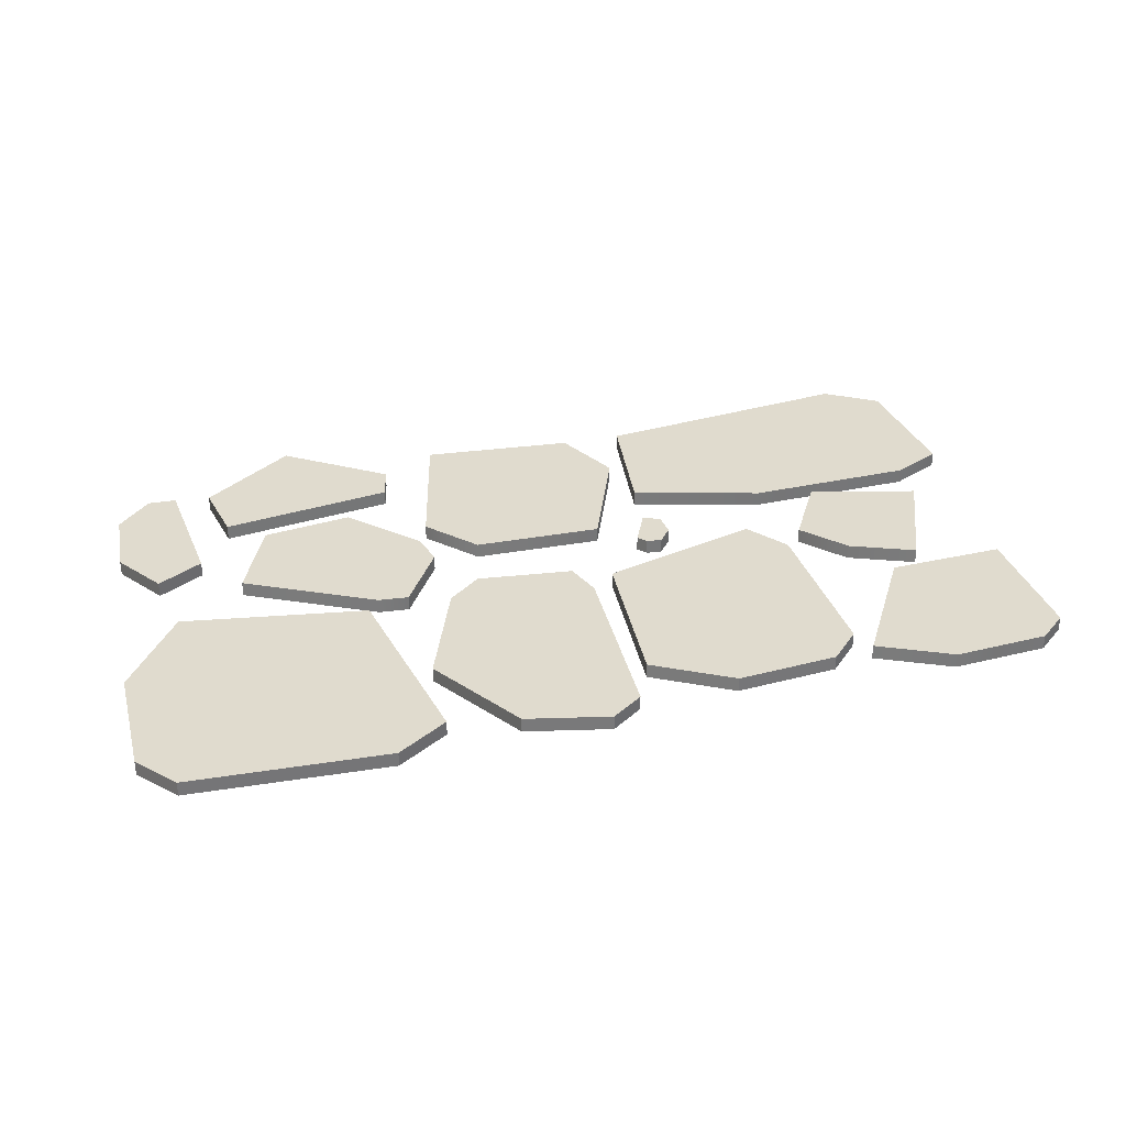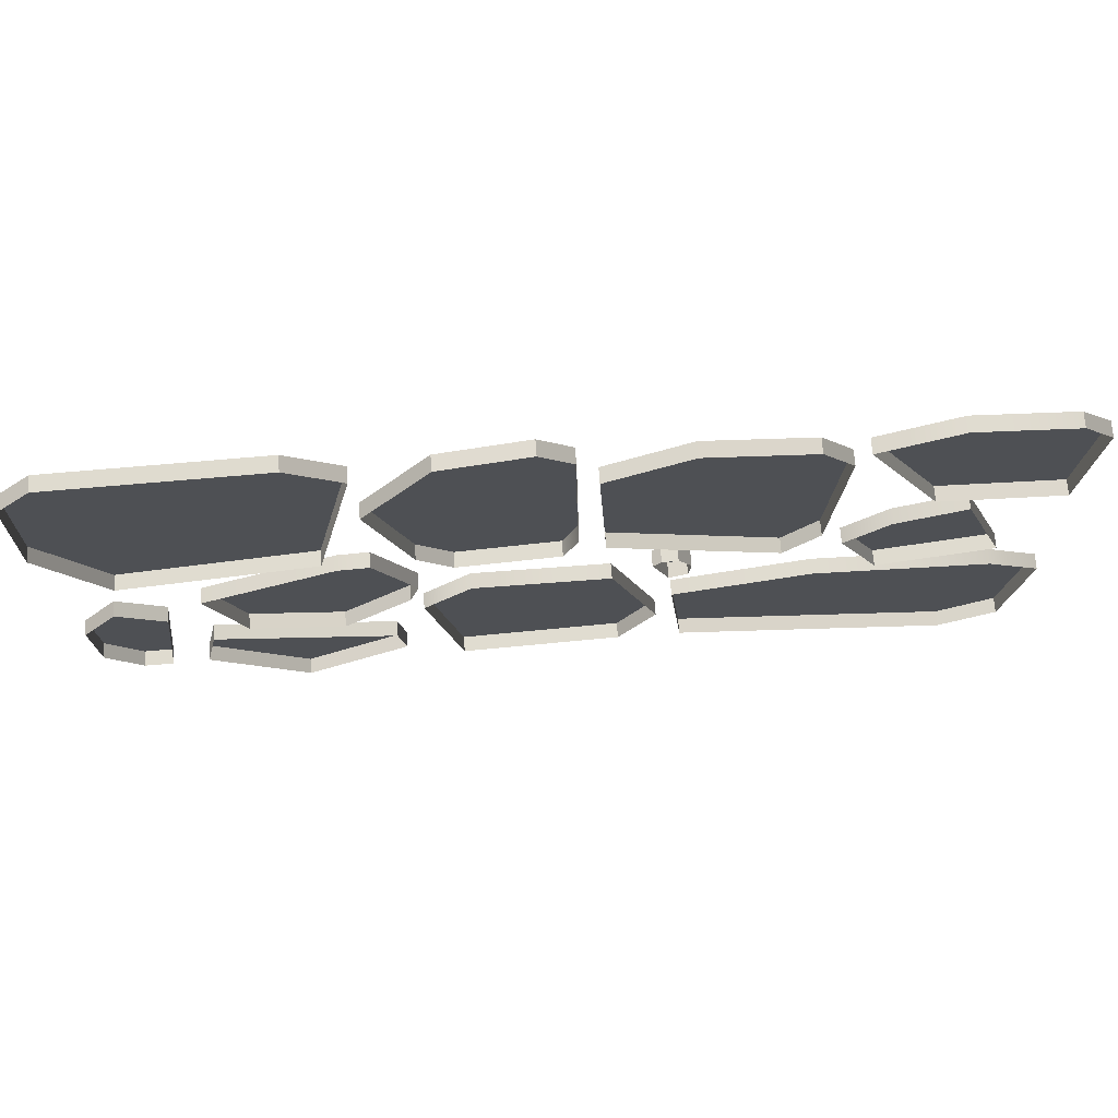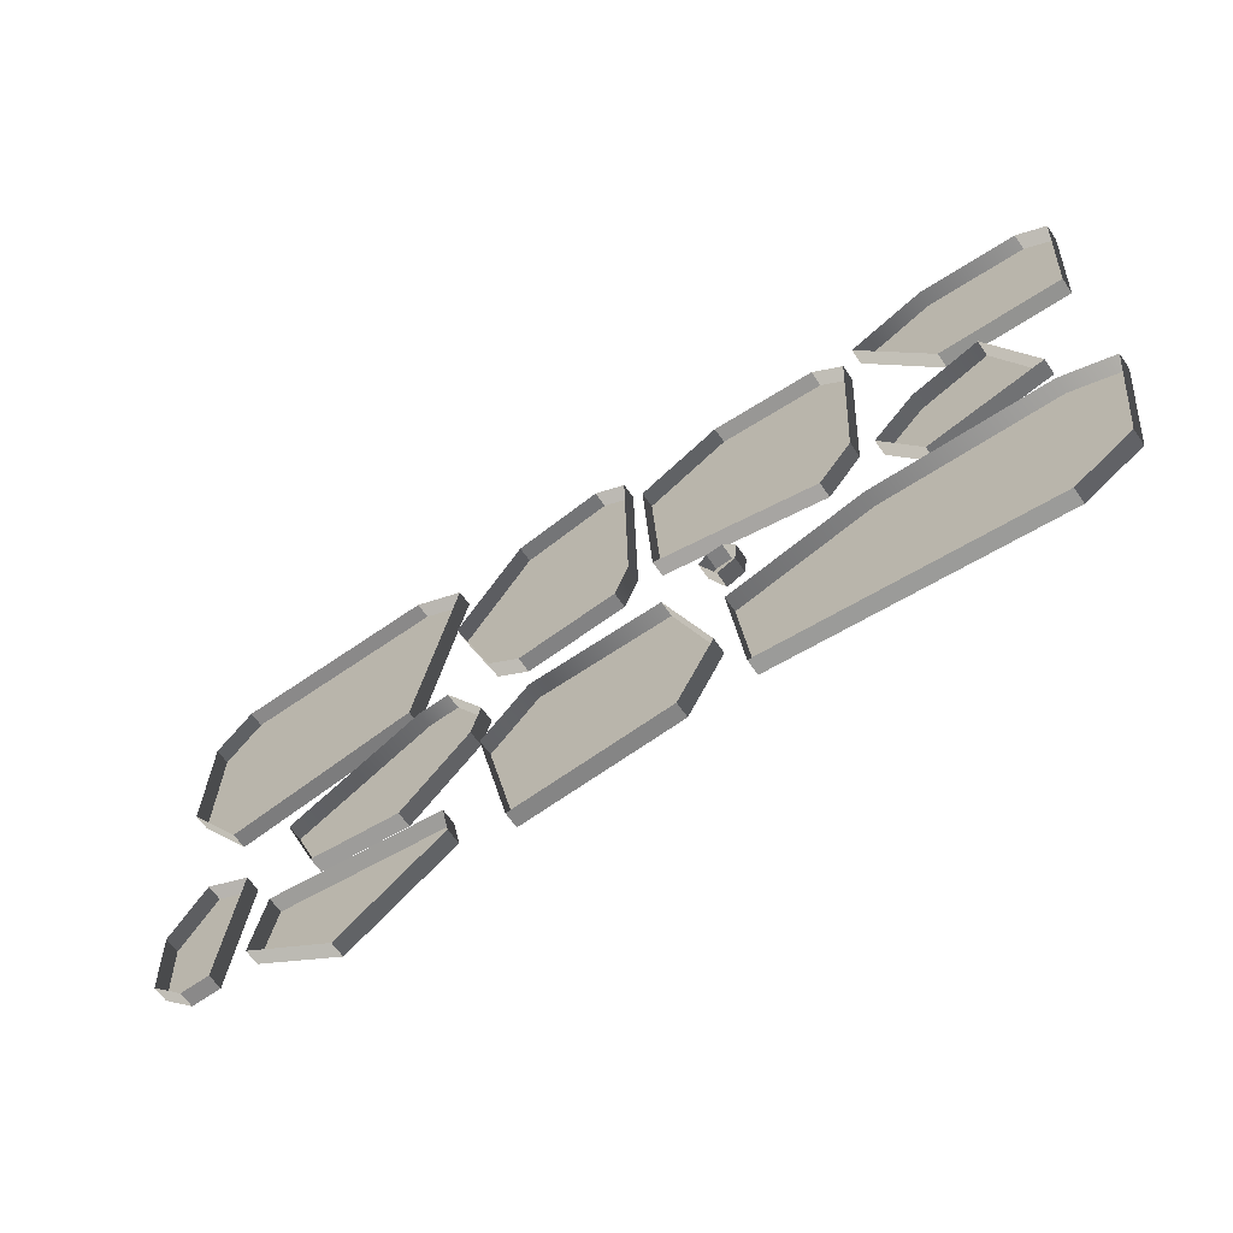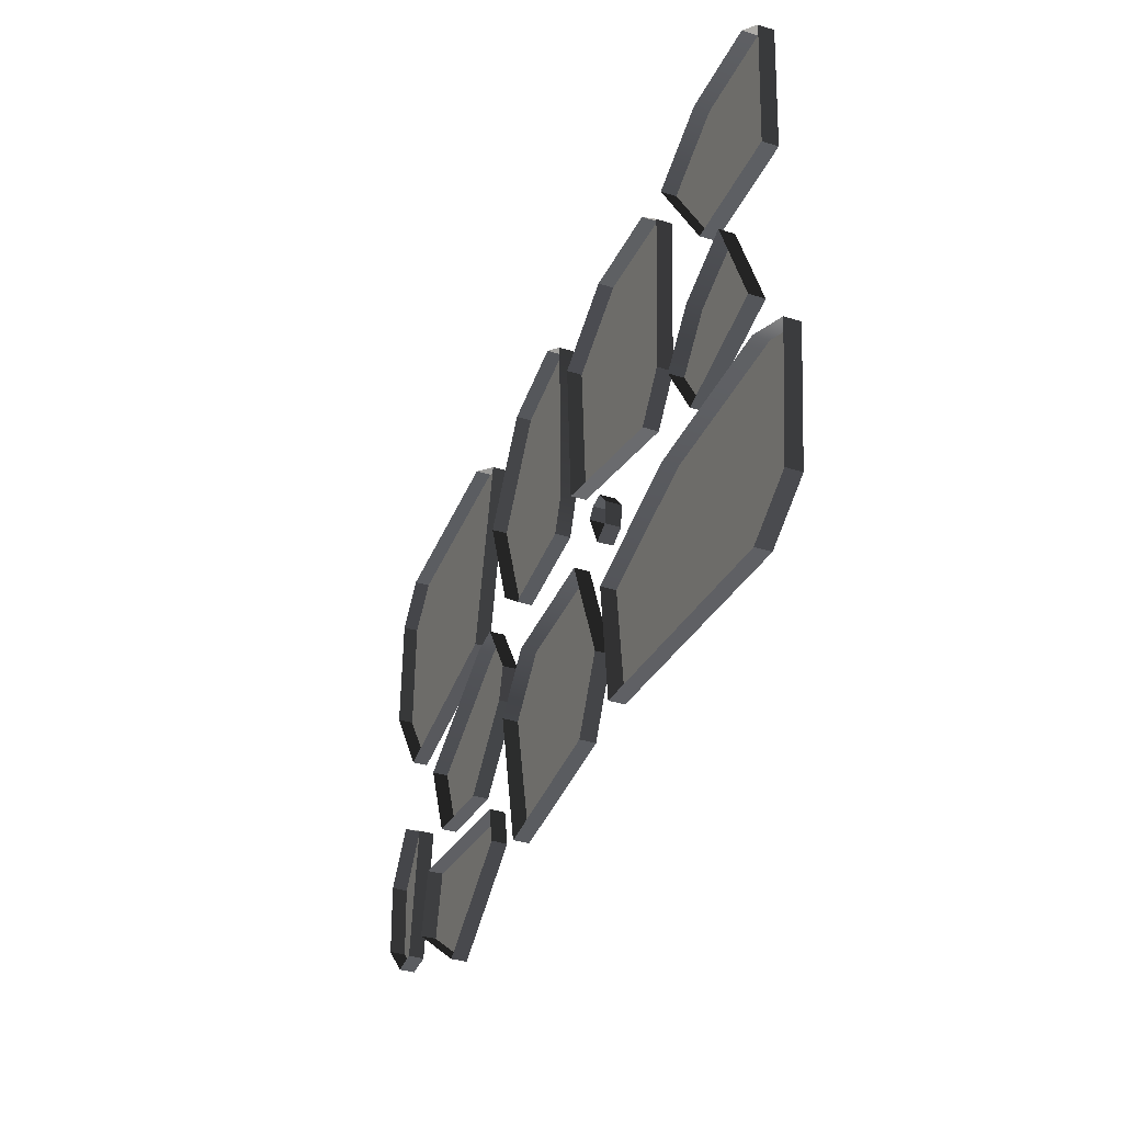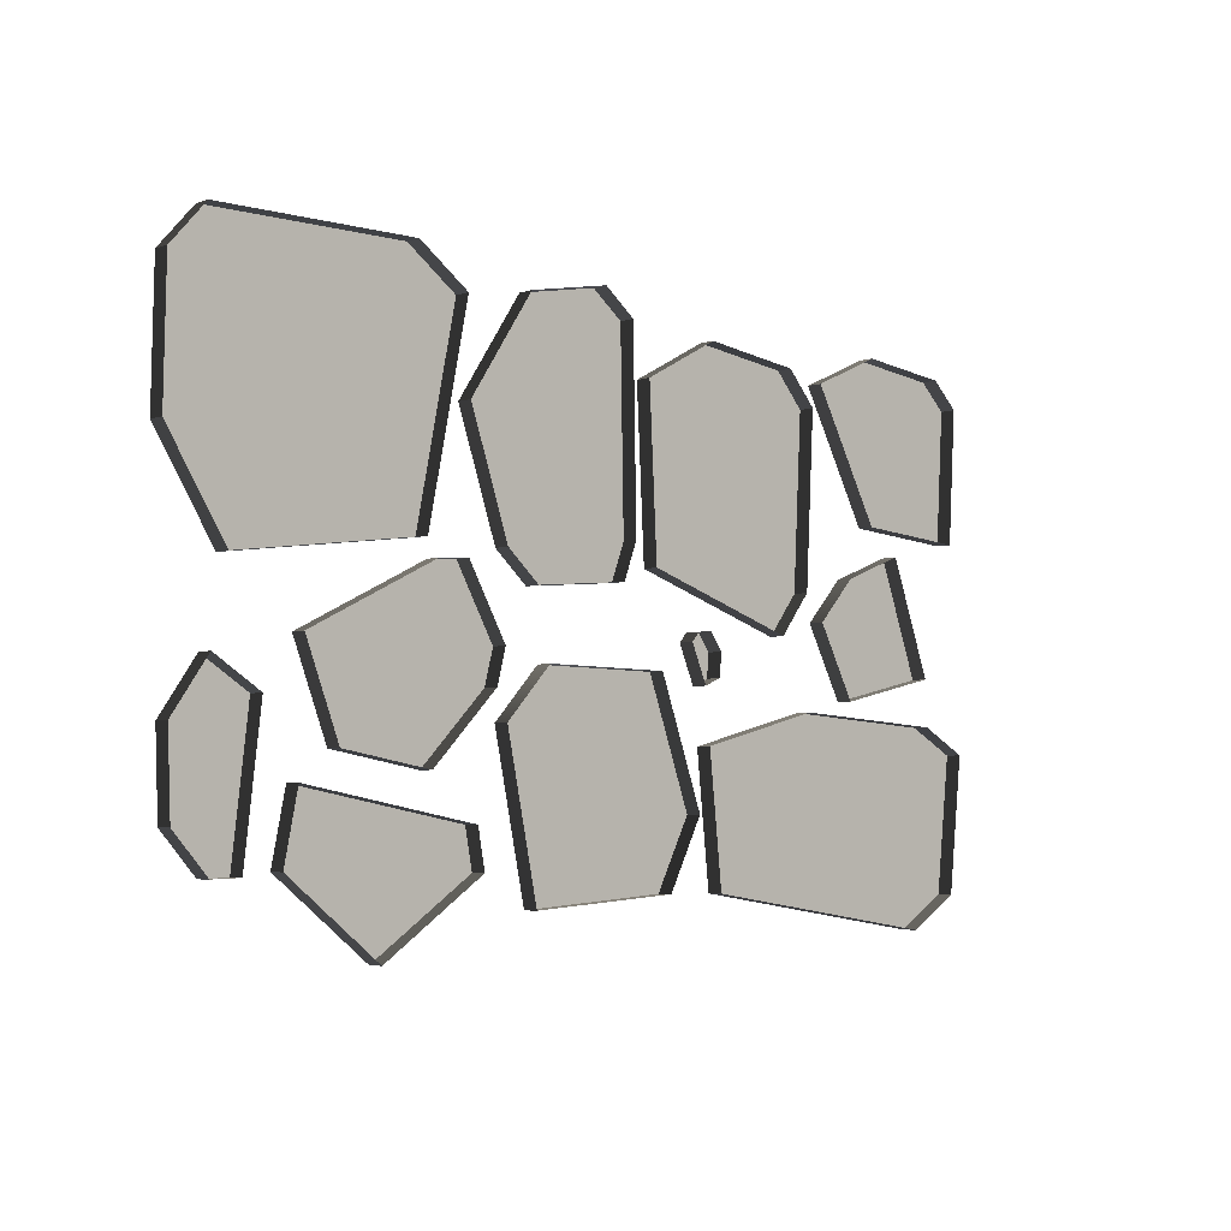
<metadata>
{"format":"obj","ext":"obj","renderer":"f3d","projection":"perspective","resolution":1024,"background":"white","views":[{"elev":33.6,"azim":-13.9,"up":"+Y"},{"elev":70.8,"azim":-4.3,"up":"+Z"},{"elev":-64.5,"azim":34.6,"up":"+Z"},{"elev":-37.7,"azim":68.4,"up":"+Z"},{"elev":-5.0,"azim":-45.4,"up":"+Z"}]}
</metadata>
<code>
g SM_Stoneway_01
v -0.6402 0.02259 0.4123
v -0.338 4e-06 0.4214
v -0.338 0.02259 0.4214
v -0.6402 4e-06 0.4123
v -0.2602 0.02259 0.3693
v -0.3217 4e-06 0.0723
v -0.3217 0.02259 0.0723
v -0.2602 4e-06 0.3693
v -0.3217 0.02259 0.0723
v -0.6068 4e-06 0.03225
v -0.6068 0.02259 0.03225
v -0.3217 4e-06 0.0723
v -0.6956 0.02259 0.1679
v -0.6927 4e-06 0.3532
v -0.6927 0.02259 0.3532
v -0.6956 4e-06 0.1679
v -0.338 0.02259 0.4214
v -0.2602 4e-06 0.3693
v -0.2602 0.02259 0.3693
v -0.338 4e-06 0.4214
v -0.6927 4e-06 0.3532
v -0.6402 4e-06 0.4123
v -0.6927 0.02259 0.3532
v -0.6402 0.02259 0.4123
v -0.6068 0.02259 0.03225
v -0.6956 4e-06 0.1679
v -0.6956 0.02259 0.1679
v -0.6068 4e-06 0.03225
v 0.6956 0.02259 -0.16
v 0.6715 4e-06 -0.3591
v 0.6715 0.02259 -0.3591
v 0.6956 4e-06 -0.16
v 0.5895 0.02259 -0.4073
v 0.1835 4e-06 -0.3498
v 0.1835 0.02259 -0.3498
v 0.5895 4e-06 -0.4073
v 0.1835 0.02259 -0.3498
v 0.1624 4e-06 -0.16
v 0.1624 0.02259 -0.16
v 0.1835 4e-06 -0.3498
v 0.6715 0.02259 -0.3591
v 0.5895 4e-06 -0.4073
v 0.5895 0.02259 -0.4073
v 0.6715 4e-06 -0.3591
v 0.5515 4e-06 0.1162
v 0.617 0.02259 -0.05378
v 0.5515 0.02259 0.1162
v 0.617 4e-06 -0.05378
v 0.617 0.02259 -0.05378
v 0.4489 4e-06 -0.09169
v 0.4489 0.02259 -0.09169
v 0.617 4e-06 -0.05378
v 0.4489 0.02259 -0.09169
v 0.3899 4e-06 0.0142
v 0.3899 0.02259 0.0142
v 0.4489 4e-06 -0.09169
v 0.6916 0.02259 0.343
v 0.678 4e-06 0.1438
v 0.678 0.02259 0.1438
v 0.6916 4e-06 0.343
v 0.4985 0.02259 0.1543
v 0.3898 4e-06 0.343
v 0.3898 0.02259 0.343
v 0.4985 4e-06 0.1543
v 0.4985 0.02259 0.1543
v 0.678 0.02259 0.1438
v 0.678 4e-06 0.1438
v 0.4985 4e-06 0.1543
v 0.6487 4e-06 0.3809
v 0.6916 4e-06 0.343
v 0.6487 0.02259 0.3809
v 0.6916 0.02259 0.343
v 0.1431 0.02259 -0.2482
v 0.0741 0.02259 -0.06685
v 0.0741 4e-06 -0.06685
v 0.1431 4e-06 -0.2482
v 0.08924 0.02259 -0.3489
v -0.1453 4e-06 -0.3647
v -0.1453 0.02259 -0.3647
v 0.08924 4e-06 -0.3489
v -0.1453 0.02259 -0.3647
v -0.1947 4e-06 -0.1408
v -0.1947 0.02259 -0.1408
v -0.1453 4e-06 -0.3647
v -0.1241 0.02259 -0.06699
v 0.0741 4e-06 -0.06685
v 0.0741 0.02259 -0.06685
v -0.1241 4e-06 -0.06699
v -0.1947 0.02259 -0.1408
v -0.1241 4e-06 -0.06699
v -0.1241 0.02259 -0.06699
v -0.1947 4e-06 -0.1408
v 0.1431 0.02259 -0.2482
v 0.08924 4e-06 -0.3489
v 0.08924 0.02259 -0.3489
v 0.1431 4e-06 -0.2482
v 0.3727 0.02259 0.3072
v 0.3581 4e-06 0.05248
v 0.3581 0.02259 0.05248
v 0.3727 4e-06 0.3072
v 0.3086 0.02259 -0.009098
v 0.06333 4e-06 0.06448
v 0.06333 0.02259 0.06448
v 0.3086 4e-06 -0.009098
v 0.06333 0.02259 0.06448
v 0.05063 4e-06 0.3072
v 0.05063 0.02259 0.3072
v 0.06333 4e-06 0.06448
v 0.1713 0.02259 0.3718
v 0.3269 4e-06 0.3557
v 0.3269 0.02259 0.3557
v 0.1713 4e-06 0.3718
v 0.3581 0.02259 0.05248
v 0.3086 4e-06 -0.009098
v 0.3086 0.02259 -0.009098
v 0.3581 4e-06 0.05248
v 0.3269 4e-06 0.3557
v 0.3727 4e-06 0.3072
v 0.3269 0.02259 0.3557
v 0.3727 0.02259 0.3072
v 0.05063 0.02259 0.3072
v 0.1713 4e-06 0.3718
v 0.1713 0.02259 0.3718
v 0.05063 4e-06 0.3072
v 0.004842 0.02259 0.04198
v -0.1439 4e-06 0.02754
v -0.1439 0.02259 0.02754
v 0.004842 4e-06 0.04198
v -0.2558 0.02259 0.2413
v -0.1946 0.02259 0.0703
v -0.1946 4e-06 0.0703
v -0.2558 4e-06 0.2413
v -0.1563 0.02259 0.3884
v -0.02779 4e-06 0.4145
v -0.02779 0.02259 0.4145
v -0.1563 4e-06 0.3884
v -0.1439 0.02259 0.02754
v -0.1946 4e-06 0.0703
v -0.1946 0.02259 0.0703
v -0.1439 4e-06 0.02754
v -0.02779 0.02259 0.4145
v 0.02065 4e-06 0.379
v 0.02065 0.02259 0.379
v -0.02779 4e-06 0.4145
v -0.2558 4e-06 0.2413
v -0.1563 0.02259 0.3884
v -0.2558 0.02259 0.2413
v -0.1563 4e-06 0.3884
v -0.2573 0.02259 0.05175
v -0.1978 4e-06 -0.04902
v -0.1978 0.02259 -0.04902
v -0.2573 4e-06 0.05175
v -0.3126 0.02259 -0.1993
v -0.2114 0.02259 -0.0992
v -0.2114 4e-06 -0.0992
v -0.3126 4e-06 -0.1993
v -0.4499 0.02259 -0.1773
v -0.5018 4e-06 -0.04859
v -0.5018 0.02259 -0.04859
v -0.4499 4e-06 -0.1773
v -0.1978 0.02259 -0.04902
v -0.2114 4e-06 -0.0992
v -0.2114 0.02259 -0.0992
v -0.1978 4e-06 -0.04902
v -0.3126 4e-06 -0.1993
v -0.4499 0.02259 -0.1773
v -0.3126 0.02259 -0.1993
v -0.4499 4e-06 -0.1773
v -0.2411 0.02259 -0.2622
v -0.5074 0.02259 -0.2169
v -0.5074 4e-06 -0.2169
v -0.2411 4e-06 -0.2622
v -0.2299 0.02259 -0.3188
v -0.3861 4e-06 -0.4214
v -0.3861 0.02259 -0.4214
v -0.2299 4e-06 -0.3188
v -0.3861 0.02259 -0.4214
v -0.5278 4e-06 -0.3147
v -0.5278 0.02259 -0.3147
v -0.3861 4e-06 -0.4214
v -0.2411 0.02259 -0.2622
v -0.2299 4e-06 -0.3188
v -0.2299 0.02259 -0.3188
v -0.2411 4e-06 -0.2622
v -0.5278 0.02259 -0.3147
v -0.5074 4e-06 -0.2169
v -0.5074 0.02259 -0.2169
v -0.5278 4e-06 -0.3147
v -0.5826 0.02259 -0.3201
v -0.5584 0.02259 -0.1197
v -0.5584 4e-06 -0.1197
v -0.5826 4e-06 -0.3201
v -0.626 0.02259 -0.3214
v -0.6774 4e-06 -0.2665
v -0.6774 0.02259 -0.2665
v -0.626 4e-06 -0.3214
v -0.6824 0.02259 -0.1536
v -0.6282 4e-06 -0.07761
v -0.6282 0.02259 -0.07761
v -0.6824 4e-06 -0.1536
v -0.5826 0.02259 -0.3201
v -0.626 4e-06 -0.3214
v -0.626 0.02259 -0.3214
v -0.5826 4e-06 -0.3201
v -0.6282 0.02259 -0.07761
v -0.5584 4e-06 -0.1197
v -0.5584 0.02259 -0.1197
v -0.6282 4e-06 -0.07761
v -0.6774 0.02259 -0.2665
v -0.6824 4e-06 -0.1536
v -0.6824 0.02259 -0.1536
v -0.6774 4e-06 -0.2665
v 0.1298 0.02259 -0.02657
v 0.1549 0.02259 -0.08215
v 0.1549 4e-06 -0.08215
v 0.1298 4e-06 -0.02657
v 0.1421 0.02259 -0.01305
v 0.1656 4e-06 -0.01064
v 0.1656 0.02259 -0.01064
v 0.1421 4e-06 -0.01305
v 0.185 0.02259 -0.03628
v 0.1816 4e-06 -0.07104
v 0.1816 0.02259 -0.07104
v 0.185 4e-06 -0.03628
v 0.1298 0.02259 -0.02657
v 0.1421 4e-06 -0.01305
v 0.1421 0.02259 -0.01305
v 0.1298 4e-06 -0.02657
v 0.1816 0.02259 -0.07104
v 0.1549 4e-06 -0.08215
v 0.1549 0.02259 -0.08215
v 0.1816 4e-06 -0.07104
v 0.1656 0.02259 -0.01064
v 0.185 4e-06 -0.03628
v 0.185 0.02259 -0.03628
v 0.1656 4e-06 -0.01064
v 0.4489 0.02259 -0.09169
v 0.3899 0.02259 0.0142
v 0.4514 0.02259 0.07839
v 0.617 0.02259 -0.05378
v 0.5515 0.02259 0.1162
v 0.6956 0.02259 -0.16
v 0.6198 0.02259 -0.1221
v 0.6956 4e-06 -0.16
v 0.6198 4e-06 -0.1221
v 0.3622 0.02259 -0.1095
v 0.3622 4e-06 -0.1095
v 0.1624 0.02259 -0.16
v 0.1624 4e-06 -0.16
v 0.4514 0.02259 0.07839
v 0.5515 4e-06 0.1162
v 0.5515 0.02259 0.1162
v 0.4514 4e-06 0.07839
v 0.3899 0.02259 0.0142
v 0.3899 4e-06 0.0142
v 0.5029 0.02259 0.3935
v 0.6487 4e-06 0.3809
v 0.6487 0.02259 0.3809
v 0.5029 4e-06 0.3935
v 0.3898 0.02259 0.343
v 0.3898 4e-06 0.343
v 0.02615 4e-06 0.09723
v 0.02065 0.02259 0.379
v 0.02065 4e-06 0.379
v 0.02615 0.02259 0.09723
v 0.004842 4e-06 0.04198
v 0.004842 0.02259 0.04198
v -0.3036 4e-06 0.04858
v -0.5018 0.02259 -0.04859
v -0.5018 4e-06 -0.04859
v -0.3036 0.02259 0.04858
v -0.2573 4e-06 0.05175
v -0.2573 0.02259 0.05175
v -0.3861 0.02259 -0.4214
v -0.2411 0.02259 -0.2622
v -0.2299 0.02259 -0.3188
v -0.5074 0.02259 -0.2169
v -0.5278 0.02259 -0.3147
v -0.6774 0.02259 -0.2665
v -0.5826 0.02259 -0.3201
v -0.626 0.02259 -0.3214
v -0.6824 0.02259 -0.1536
v -0.5584 0.02259 -0.1197
v -0.6282 0.02259 -0.07761
v -0.3217 0.02259 0.0723
v -0.338 0.02259 0.4214
v -0.2602 0.02259 0.3693
v -0.6402 0.02259 0.4123
v -0.6956 0.02259 0.1679
v -0.6068 0.02259 0.03225
v -0.6927 0.02259 0.3532
v 0.5895 0.02259 -0.4073
v 0.6956 0.02259 -0.16
v 0.6715 0.02259 -0.3591
v 0.1835 0.02259 -0.3498
v 0.3622 0.02259 -0.1095
v 0.6198 0.02259 -0.1221
v 0.1624 0.02259 -0.16
v -0.1453 0.02259 -0.3647
v 0.1431 0.02259 -0.2482
v 0.08924 0.02259 -0.3489
v 0.0741 0.02259 -0.06685
v -0.1241 0.02259 -0.06699
v -0.1947 0.02259 -0.1408
v 0.06333 0.02259 0.06448
v 0.3581 0.02259 0.05248
v 0.3086 0.02259 -0.009098
v 0.3727 0.02259 0.3072
v 0.1713 0.02259 0.3718
v 0.05063 0.02259 0.3072
v 0.3269 0.02259 0.3557
v -0.1946 0.02259 0.0703
v 0.004842 0.02259 0.04198
v -0.1439 0.02259 0.02754
v -0.2558 0.02259 0.2413
v 0.02065 0.02259 0.379
v 0.02615 0.02259 0.09723
v -0.1563 0.02259 0.3884
v -0.02779 0.02259 0.4145
v -0.2114 0.02259 -0.0992
v -0.2573 0.02259 0.05175
v -0.1978 0.02259 -0.04902
v -0.3126 0.02259 -0.1993
v -0.5018 0.02259 -0.04859
v -0.3036 0.02259 0.04858
v -0.4499 0.02259 -0.1773
v 0.185 0.02259 -0.03628
v 0.1421 0.02259 -0.01305
v 0.1656 0.02259 -0.01064
v 0.1298 0.02259 -0.02657
v 0.1549 0.02259 -0.08215
v 0.1816 0.02259 -0.07104
v 0.6916 0.02259 0.343
v 0.678 0.02259 0.1438
v 0.4985 0.02259 0.1543
v 0.5029 0.02259 0.3935
v 0.6487 0.02259 0.3809
v 0.3898 0.02259 0.343
f 1 2 3
f 2 1 4
f 5 6 7
f 6 5 8
f 9 10 11
f 10 9 12
f 13 14 15
f 14 13 16
f 17 18 19
f 18 17 20
f 21 22 23
f 24 23 22
f 25 26 27
f 26 25 28
f 29 30 31
f 30 29 32
f 33 34 35
f 34 33 36
f 37 38 39
f 38 37 40
f 41 42 43
f 42 41 44
f 45 46 47
f 46 45 48
f 49 50 51
f 50 49 52
f 53 54 55
f 54 53 56
f 57 58 59
f 58 57 60
f 61 62 63
f 62 61 64
f 65 66 67
f 65 67 68
f 69 70 71
f 72 71 70
f 73 74 75
f 73 75 76
f 77 78 79
f 78 77 80
f 81 82 83
f 82 81 84
f 85 86 87
f 86 85 88
f 89 90 91
f 90 89 92
f 93 94 95
f 94 93 96
f 97 98 99
f 98 97 100
f 101 102 103
f 102 101 104
f 105 106 107
f 106 105 108
f 109 110 111
f 110 109 112
f 113 114 115
f 114 113 116
f 117 118 119
f 120 119 118
f 121 122 123
f 122 121 124
f 125 126 127
f 126 125 128
f 129 130 131
f 129 131 132
f 133 134 135
f 134 133 136
f 137 138 139
f 138 137 140
f 141 142 143
f 142 141 144
f 145 146 147
f 146 145 148
f 149 150 151
f 150 149 152
f 153 154 155
f 153 155 156
f 157 158 159
f 158 157 160
f 161 162 163
f 162 161 164
f 165 166 167
f 166 165 168
f 169 170 171
f 169 171 172
f 173 174 175
f 174 173 176
f 177 178 179
f 178 177 180
f 181 182 183
f 182 181 184
f 185 186 187
f 186 185 188
f 189 190 191
f 189 191 192
f 193 194 195
f 194 193 196
f 197 198 199
f 198 197 200
f 201 202 203
f 202 201 204
f 205 206 207
f 206 205 208
f 209 210 211
f 210 209 212
f 213 214 215
f 213 215 216
f 217 218 219
f 218 217 220
f 221 222 223
f 222 221 224
f 225 226 227
f 226 225 228
f 229 230 231
f 230 229 232
f 233 234 235
f 234 233 236
f 237 238 239
f 239 240 237
f 240 239 241
f 242 243 244
f 245 244 243
f 246 245 243
f 245 246 247
f 248 247 246
f 247 248 249
f 250 251 252
f 251 250 253
f 254 253 250
f 253 254 255
f 256 257 258
f 257 256 259
f 260 259 256
f 259 260 261
f 262 263 264
f 263 262 265
f 262 266 265
f 267 265 266
f 268 269 270
f 269 268 271
f 268 272 271
f 273 271 272
f 274 275 276
f 277 275 274
f 274 278 277
f 279 280 281
f 282 280 279
f 283 280 282
f 283 282 284
f 285 286 287
f 285 288 286
f 285 289 288
f 289 285 290
f 291 288 289
f 292 293 294
f 292 295 293
f 293 295 296
f 297 293 296
f 296 295 298
f 299 300 301
f 300 299 302
f 299 303 302
f 303 299 304
f 305 306 307
f 305 308 306
f 305 309 308
f 309 305 310
f 311 308 309
f 312 313 314
f 315 313 312
f 316 313 315
f 317 313 316
f 316 315 318
f 318 319 316
f 320 321 322
f 323 321 320
f 324 321 323
f 325 321 324
f 324 323 326
f 327 328 329
f 328 327 330
f 330 327 331
f 331 327 332
f 333 334 335
f 336 333 335
f 337 333 336
f 335 338 336

</code>
